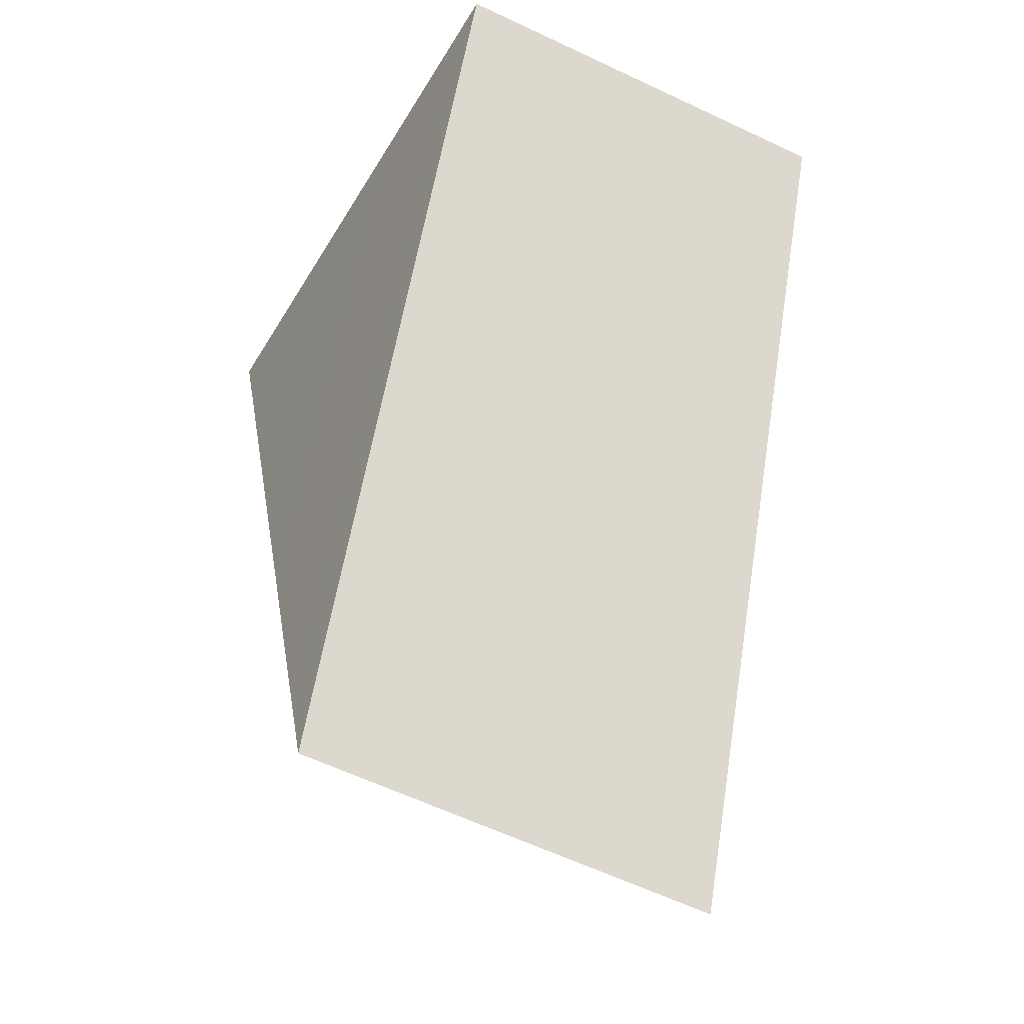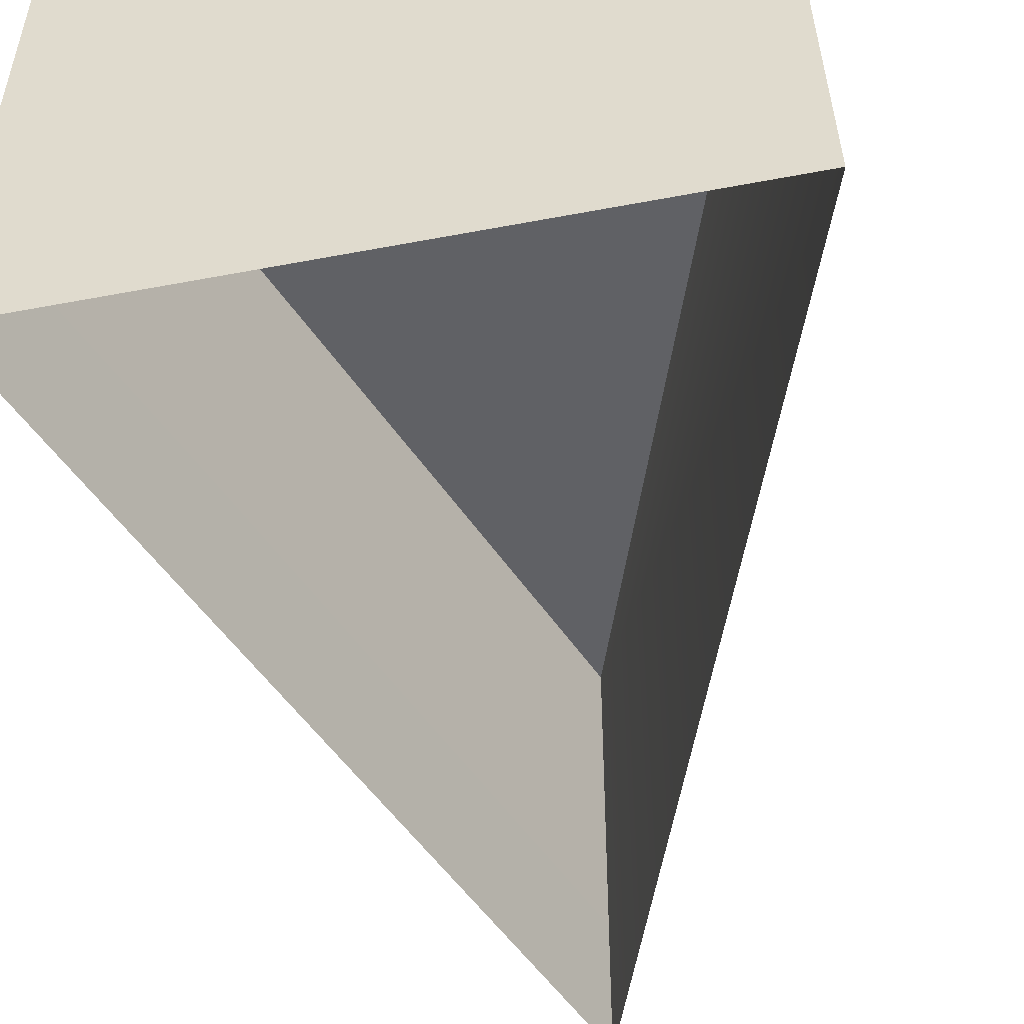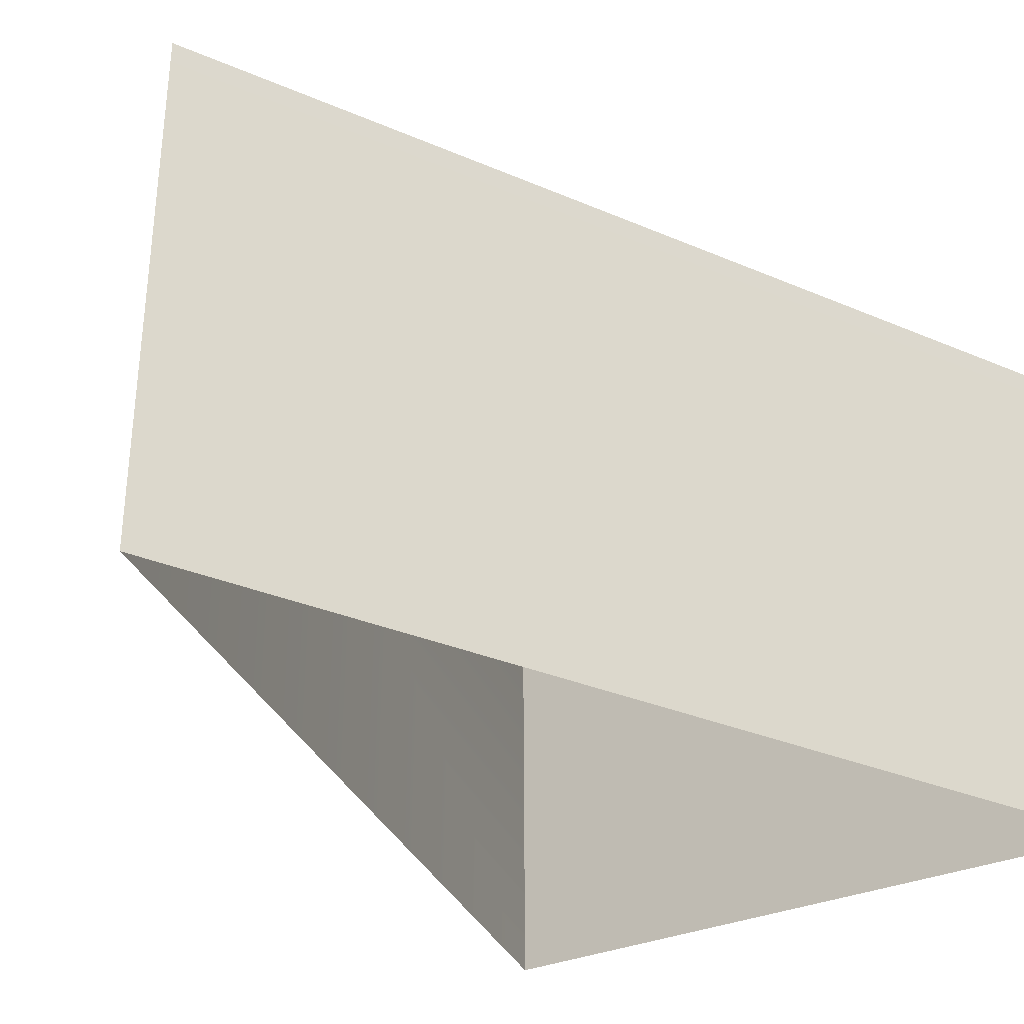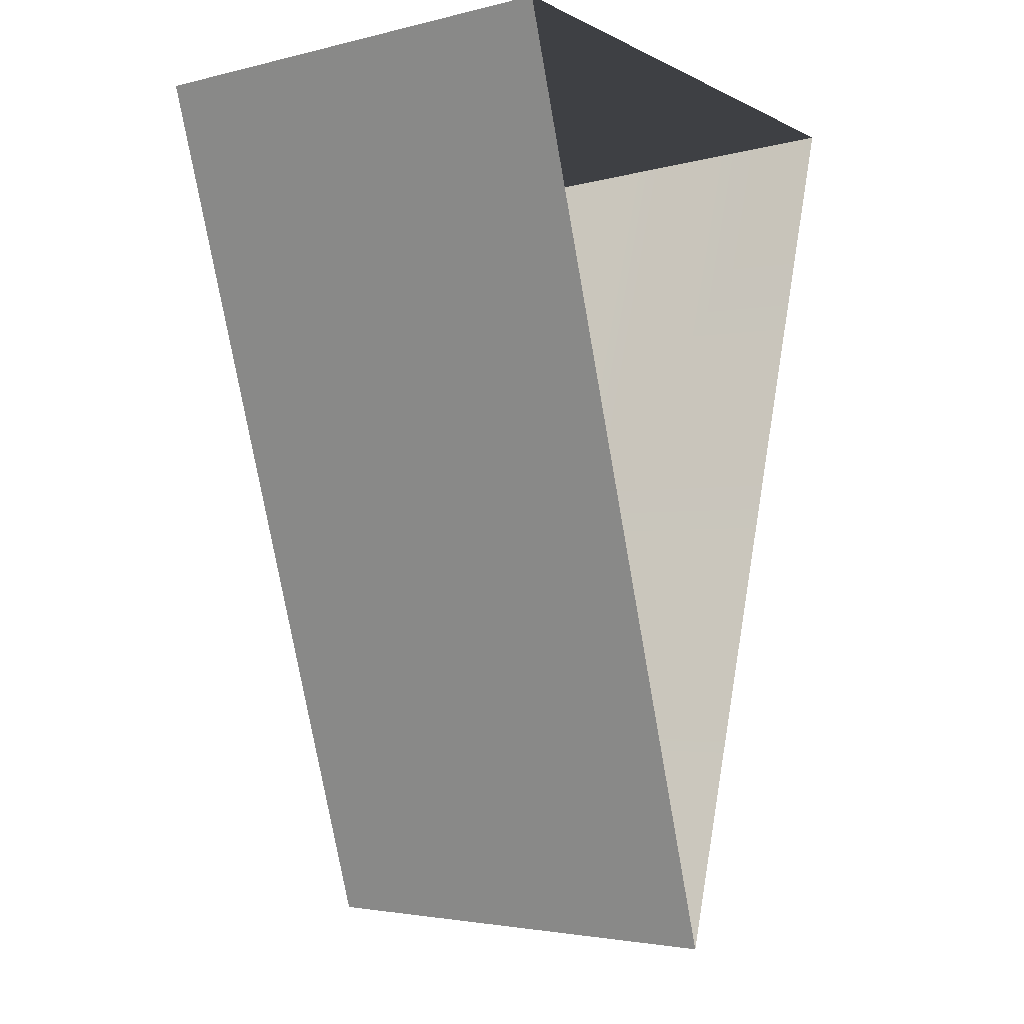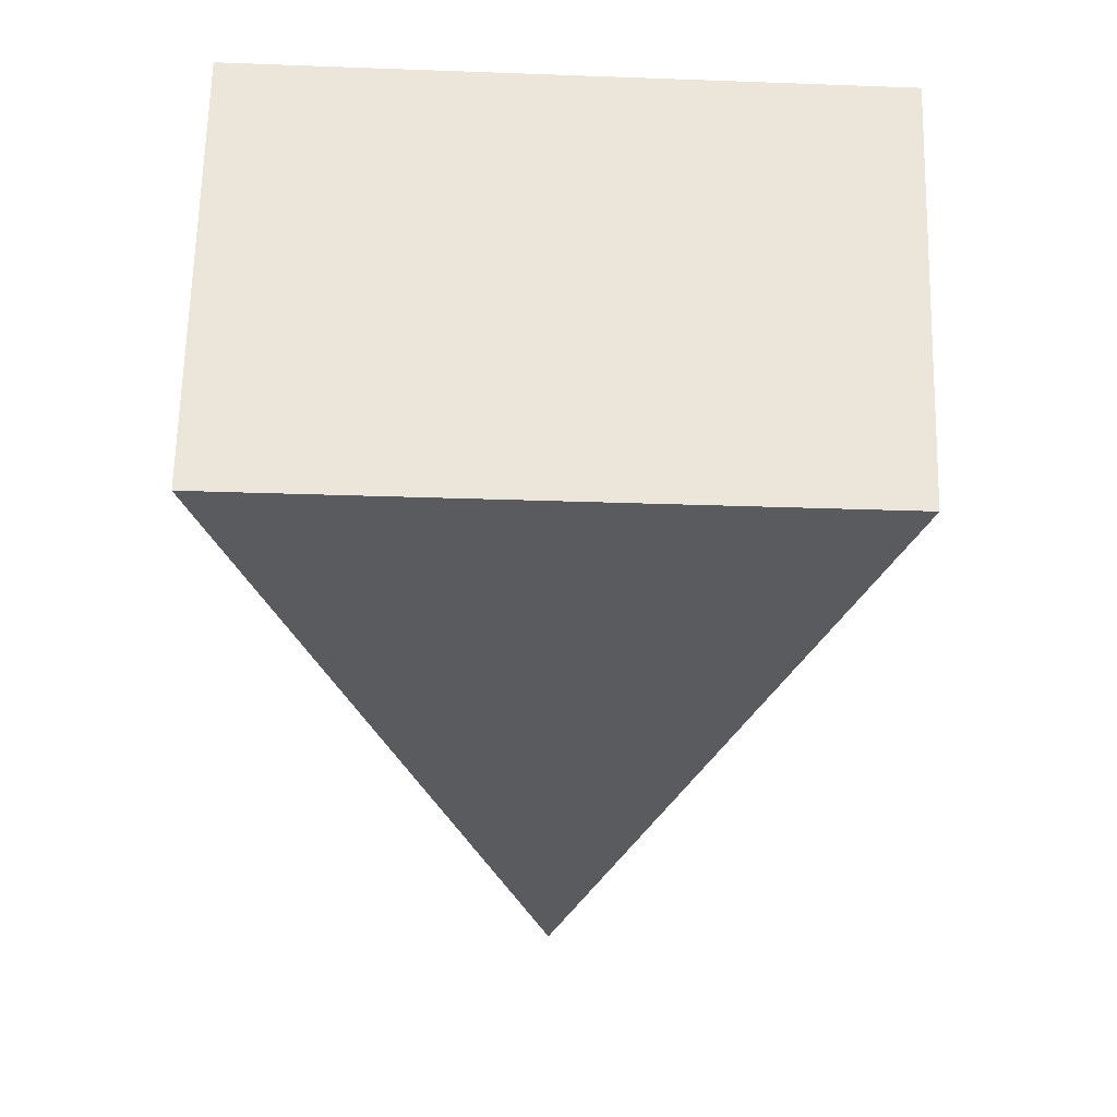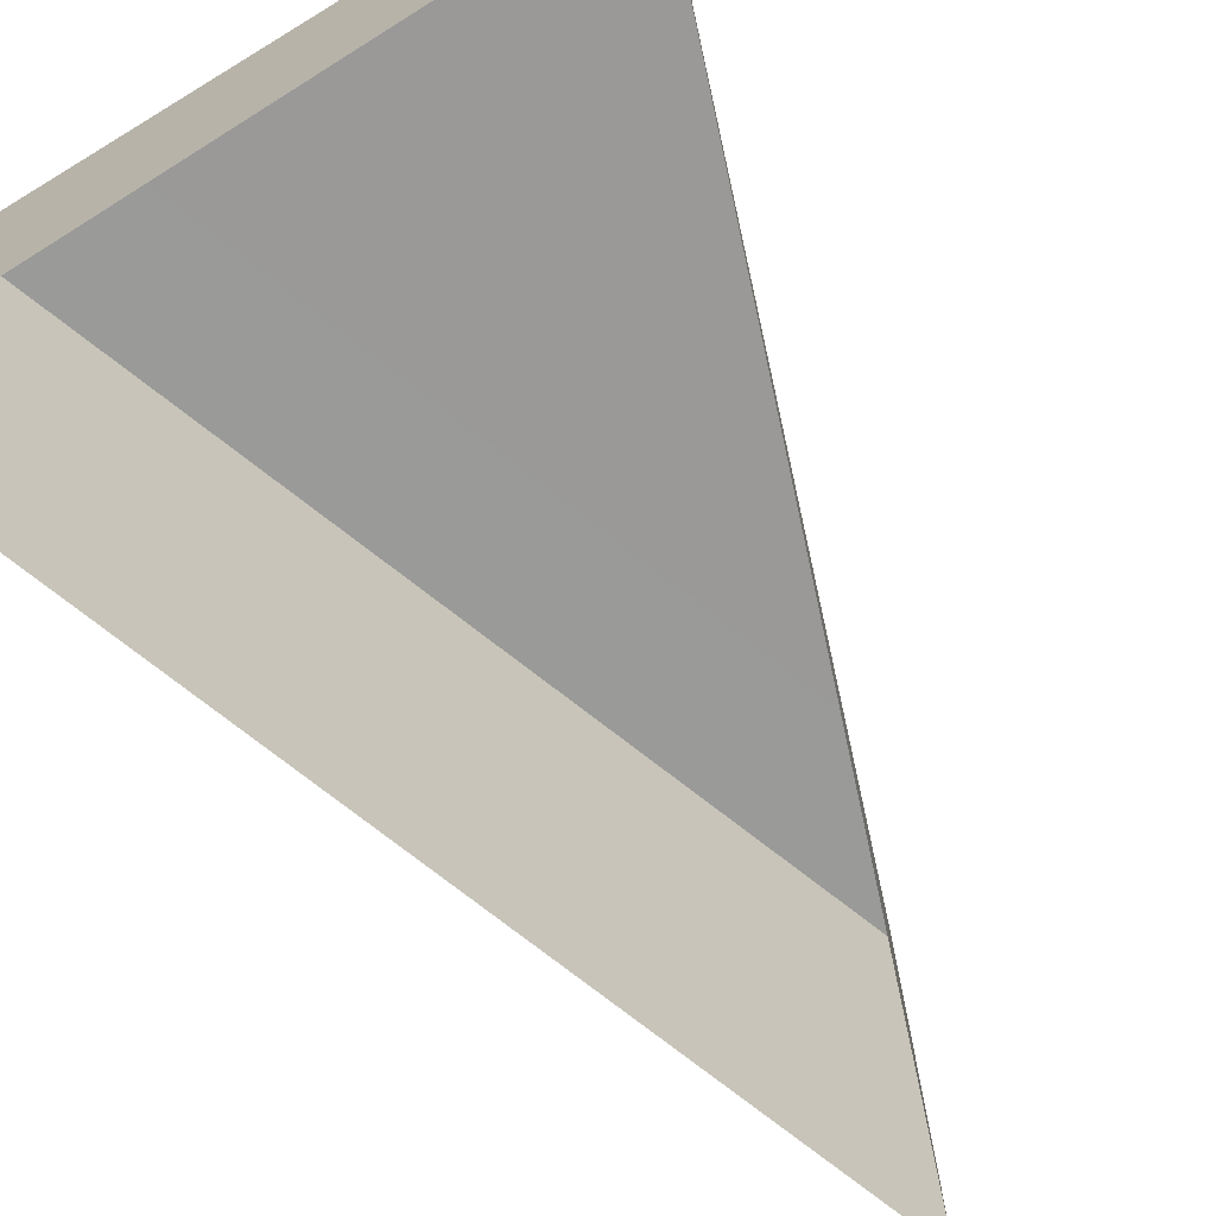
<metadata>
{"format":"obj","ext":"obj","renderer":"f3d","projection":"perspective","resolution":1024,"background":"white","views":[{"elev":-47.4,"azim":-119.4,"up":"+Z"},{"elev":-47.4,"azim":11.3,"up":"+Y"},{"elev":-27.2,"azim":-144.2,"up":"+Y"},{"elev":-5.2,"azim":-57.6,"up":"+Z"},{"elev":57.7,"azim":-178.0,"up":"+Z"},{"elev":-69.1,"azim":31.3,"up":"+Y"}]}
</metadata>
<code>
g ENV_solidBlock03_Col
v -2.913 0.7064 3.028
v -0.7651 0.7131 -2.963
v 1.27 0.7187 3.033
v -0.7651 0.7131 -2.963
v -0.7878 -2.321 -3.101
v 1.371 -2.323 3.193
v 1.27 0.7187 3.033
v -2.95 -2.326 3.127
v -0.7878 -2.321 -3.101
v -0.7651 0.7131 -2.963
v -2.913 0.7064 3.028
v 1.371 -2.323 3.193
v -2.95 -2.326 3.127
v -2.913 0.7064 3.028
v 1.27 0.7187 3.033
g ENV_solidBlock03_Col_0
f 3 2 1
f 6 5 4
f 7 6 4
f 10 9 8
f 11 10 8
f 14 13 12
f 15 14 12

</code>
